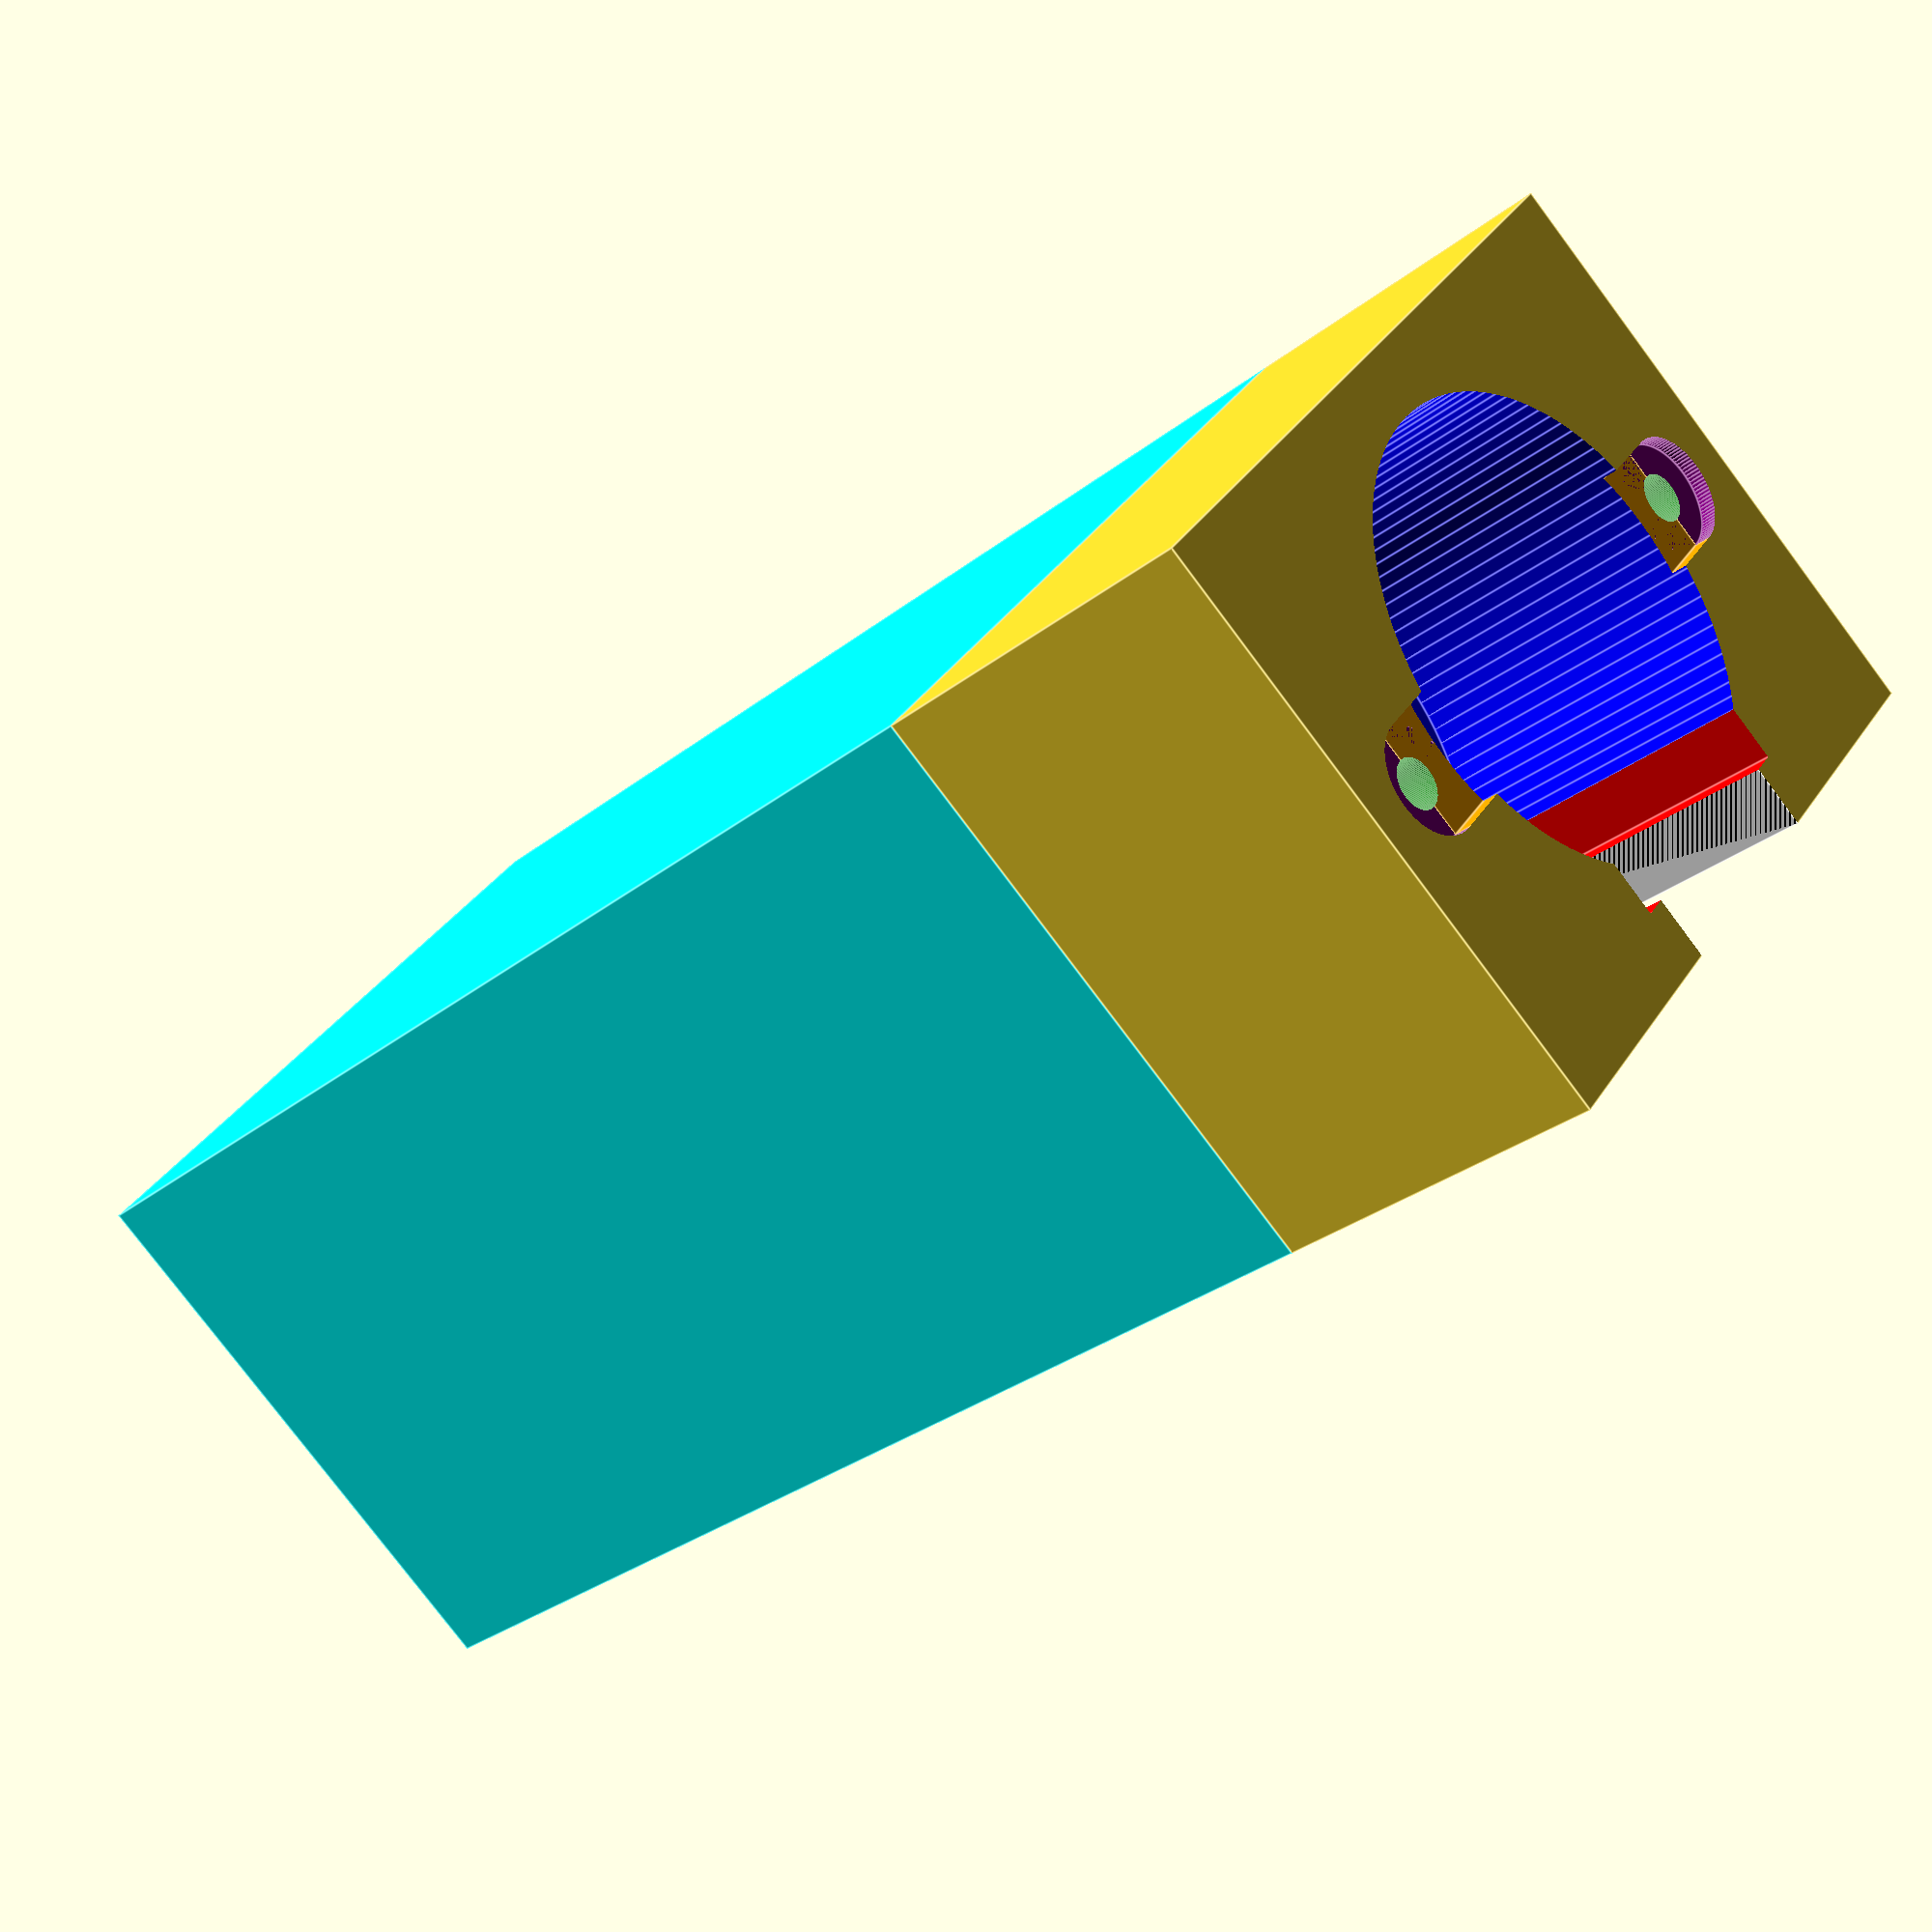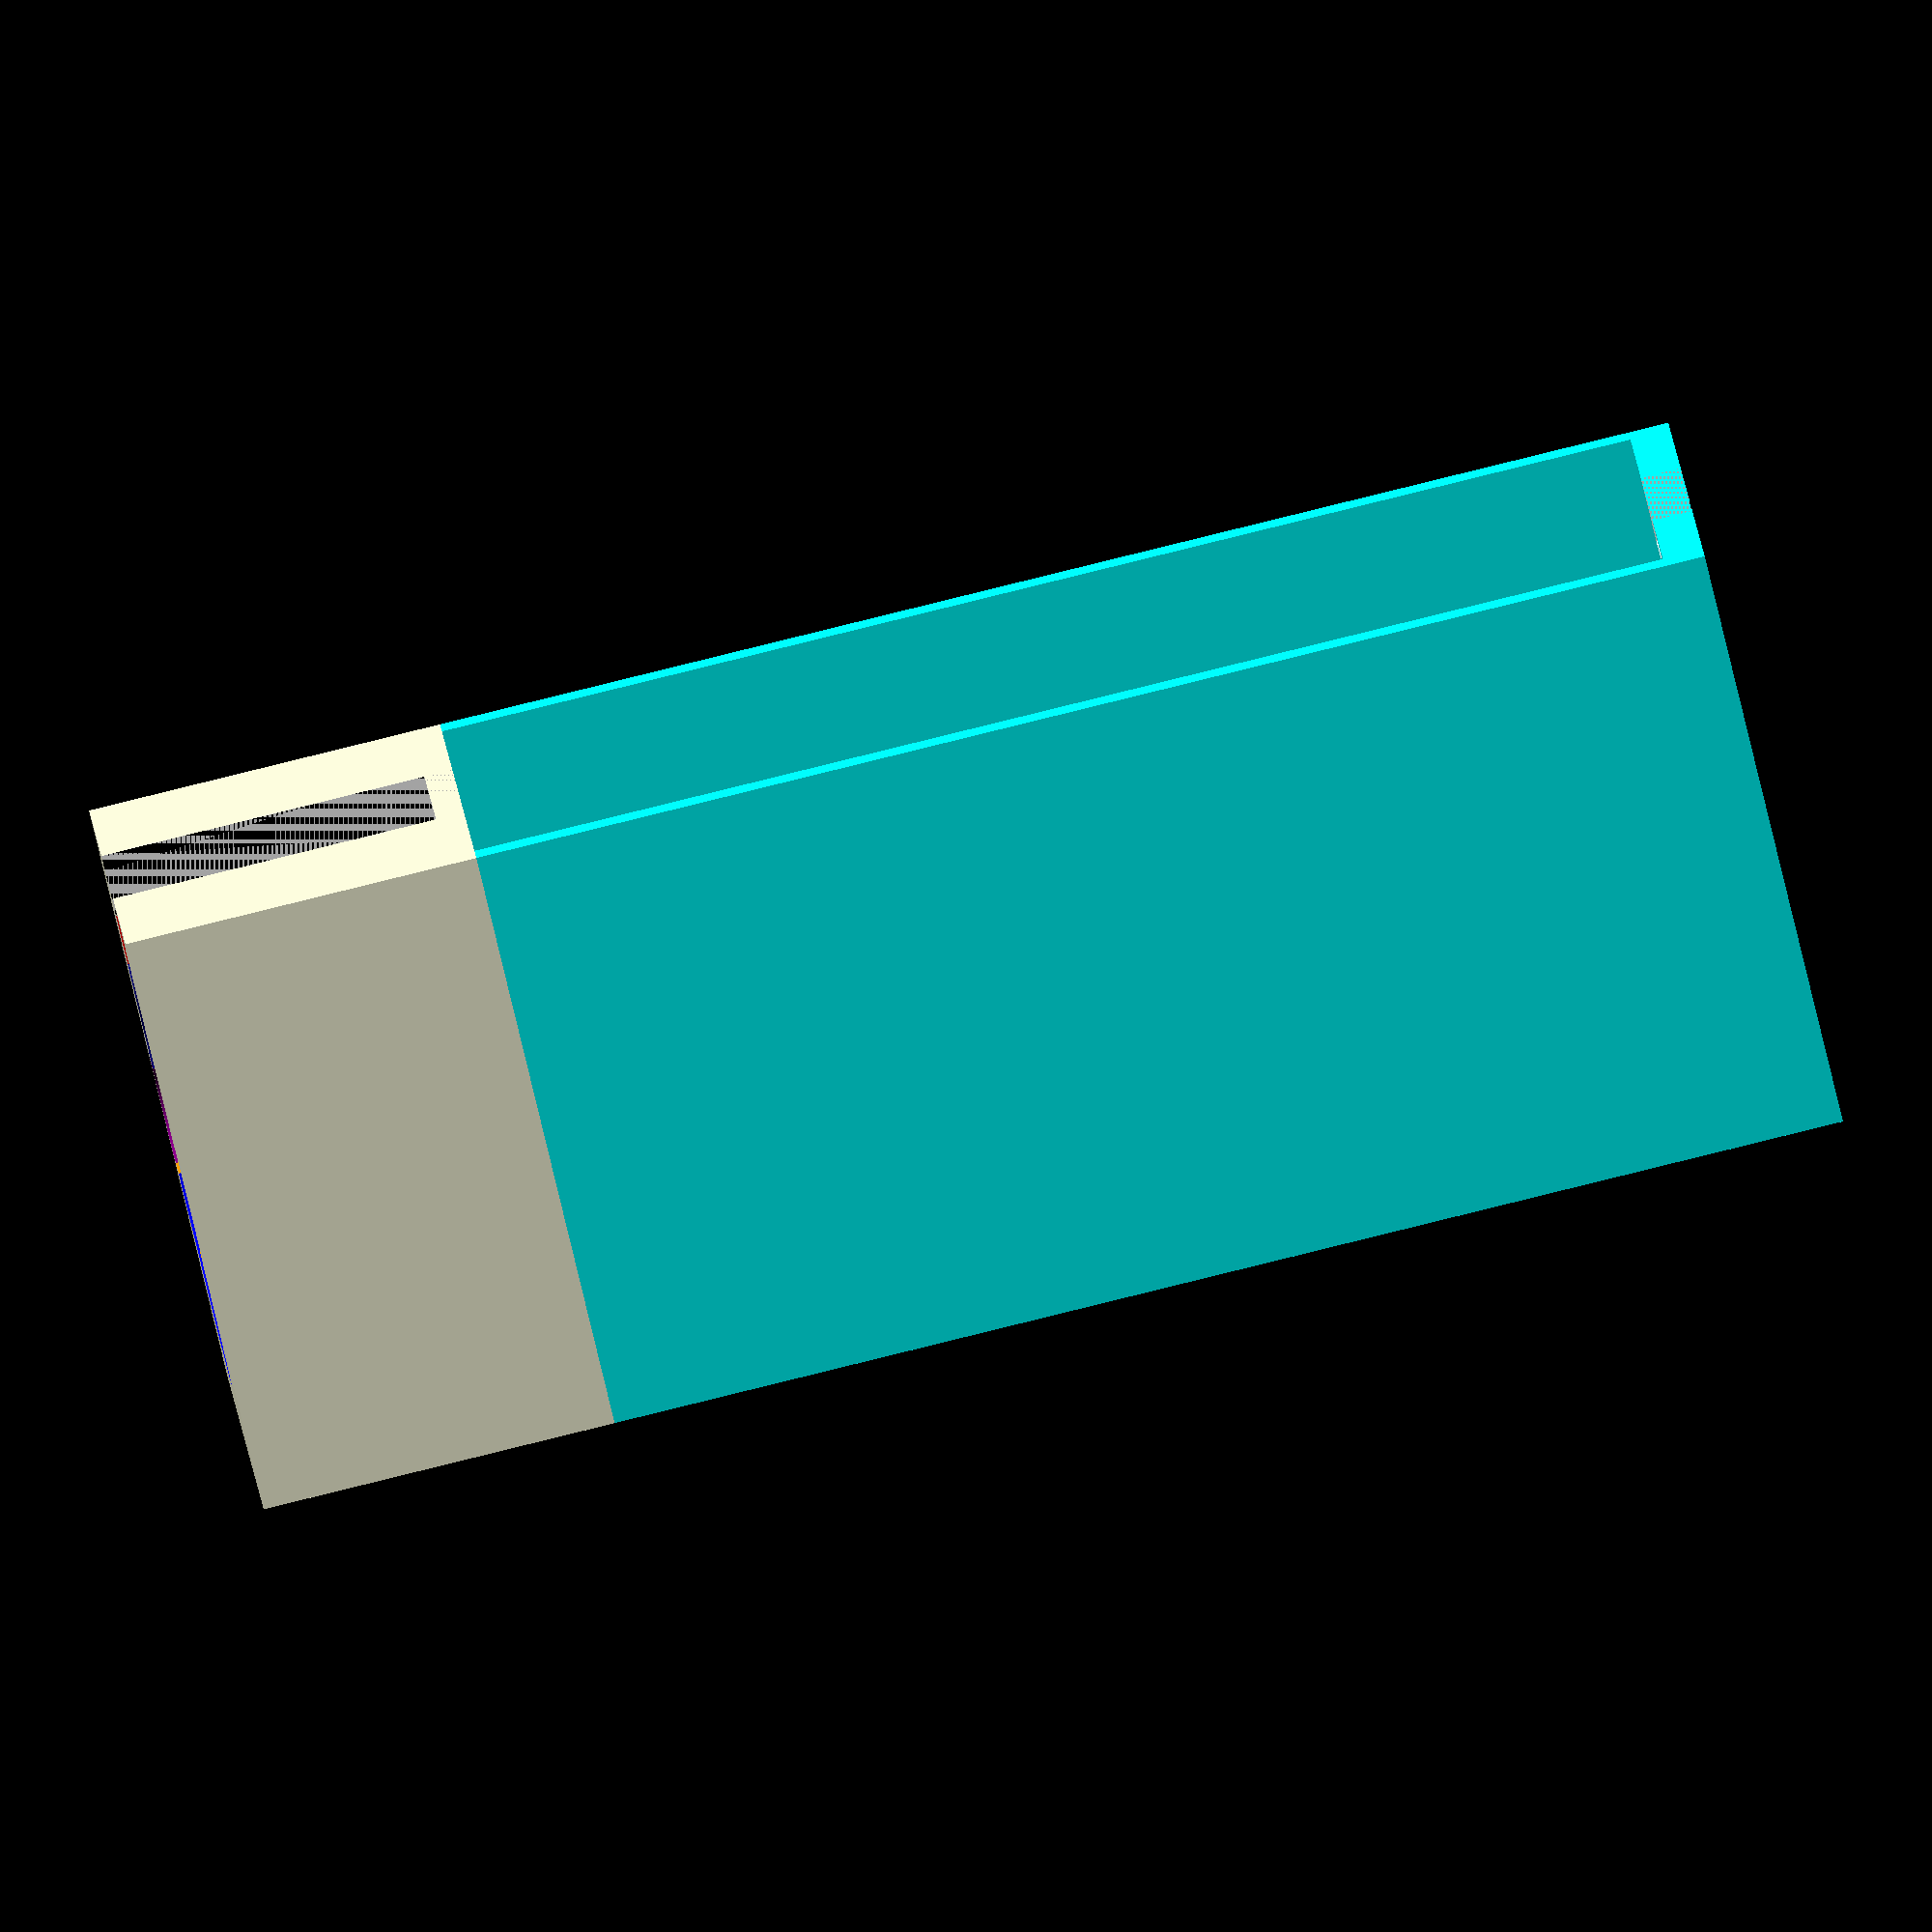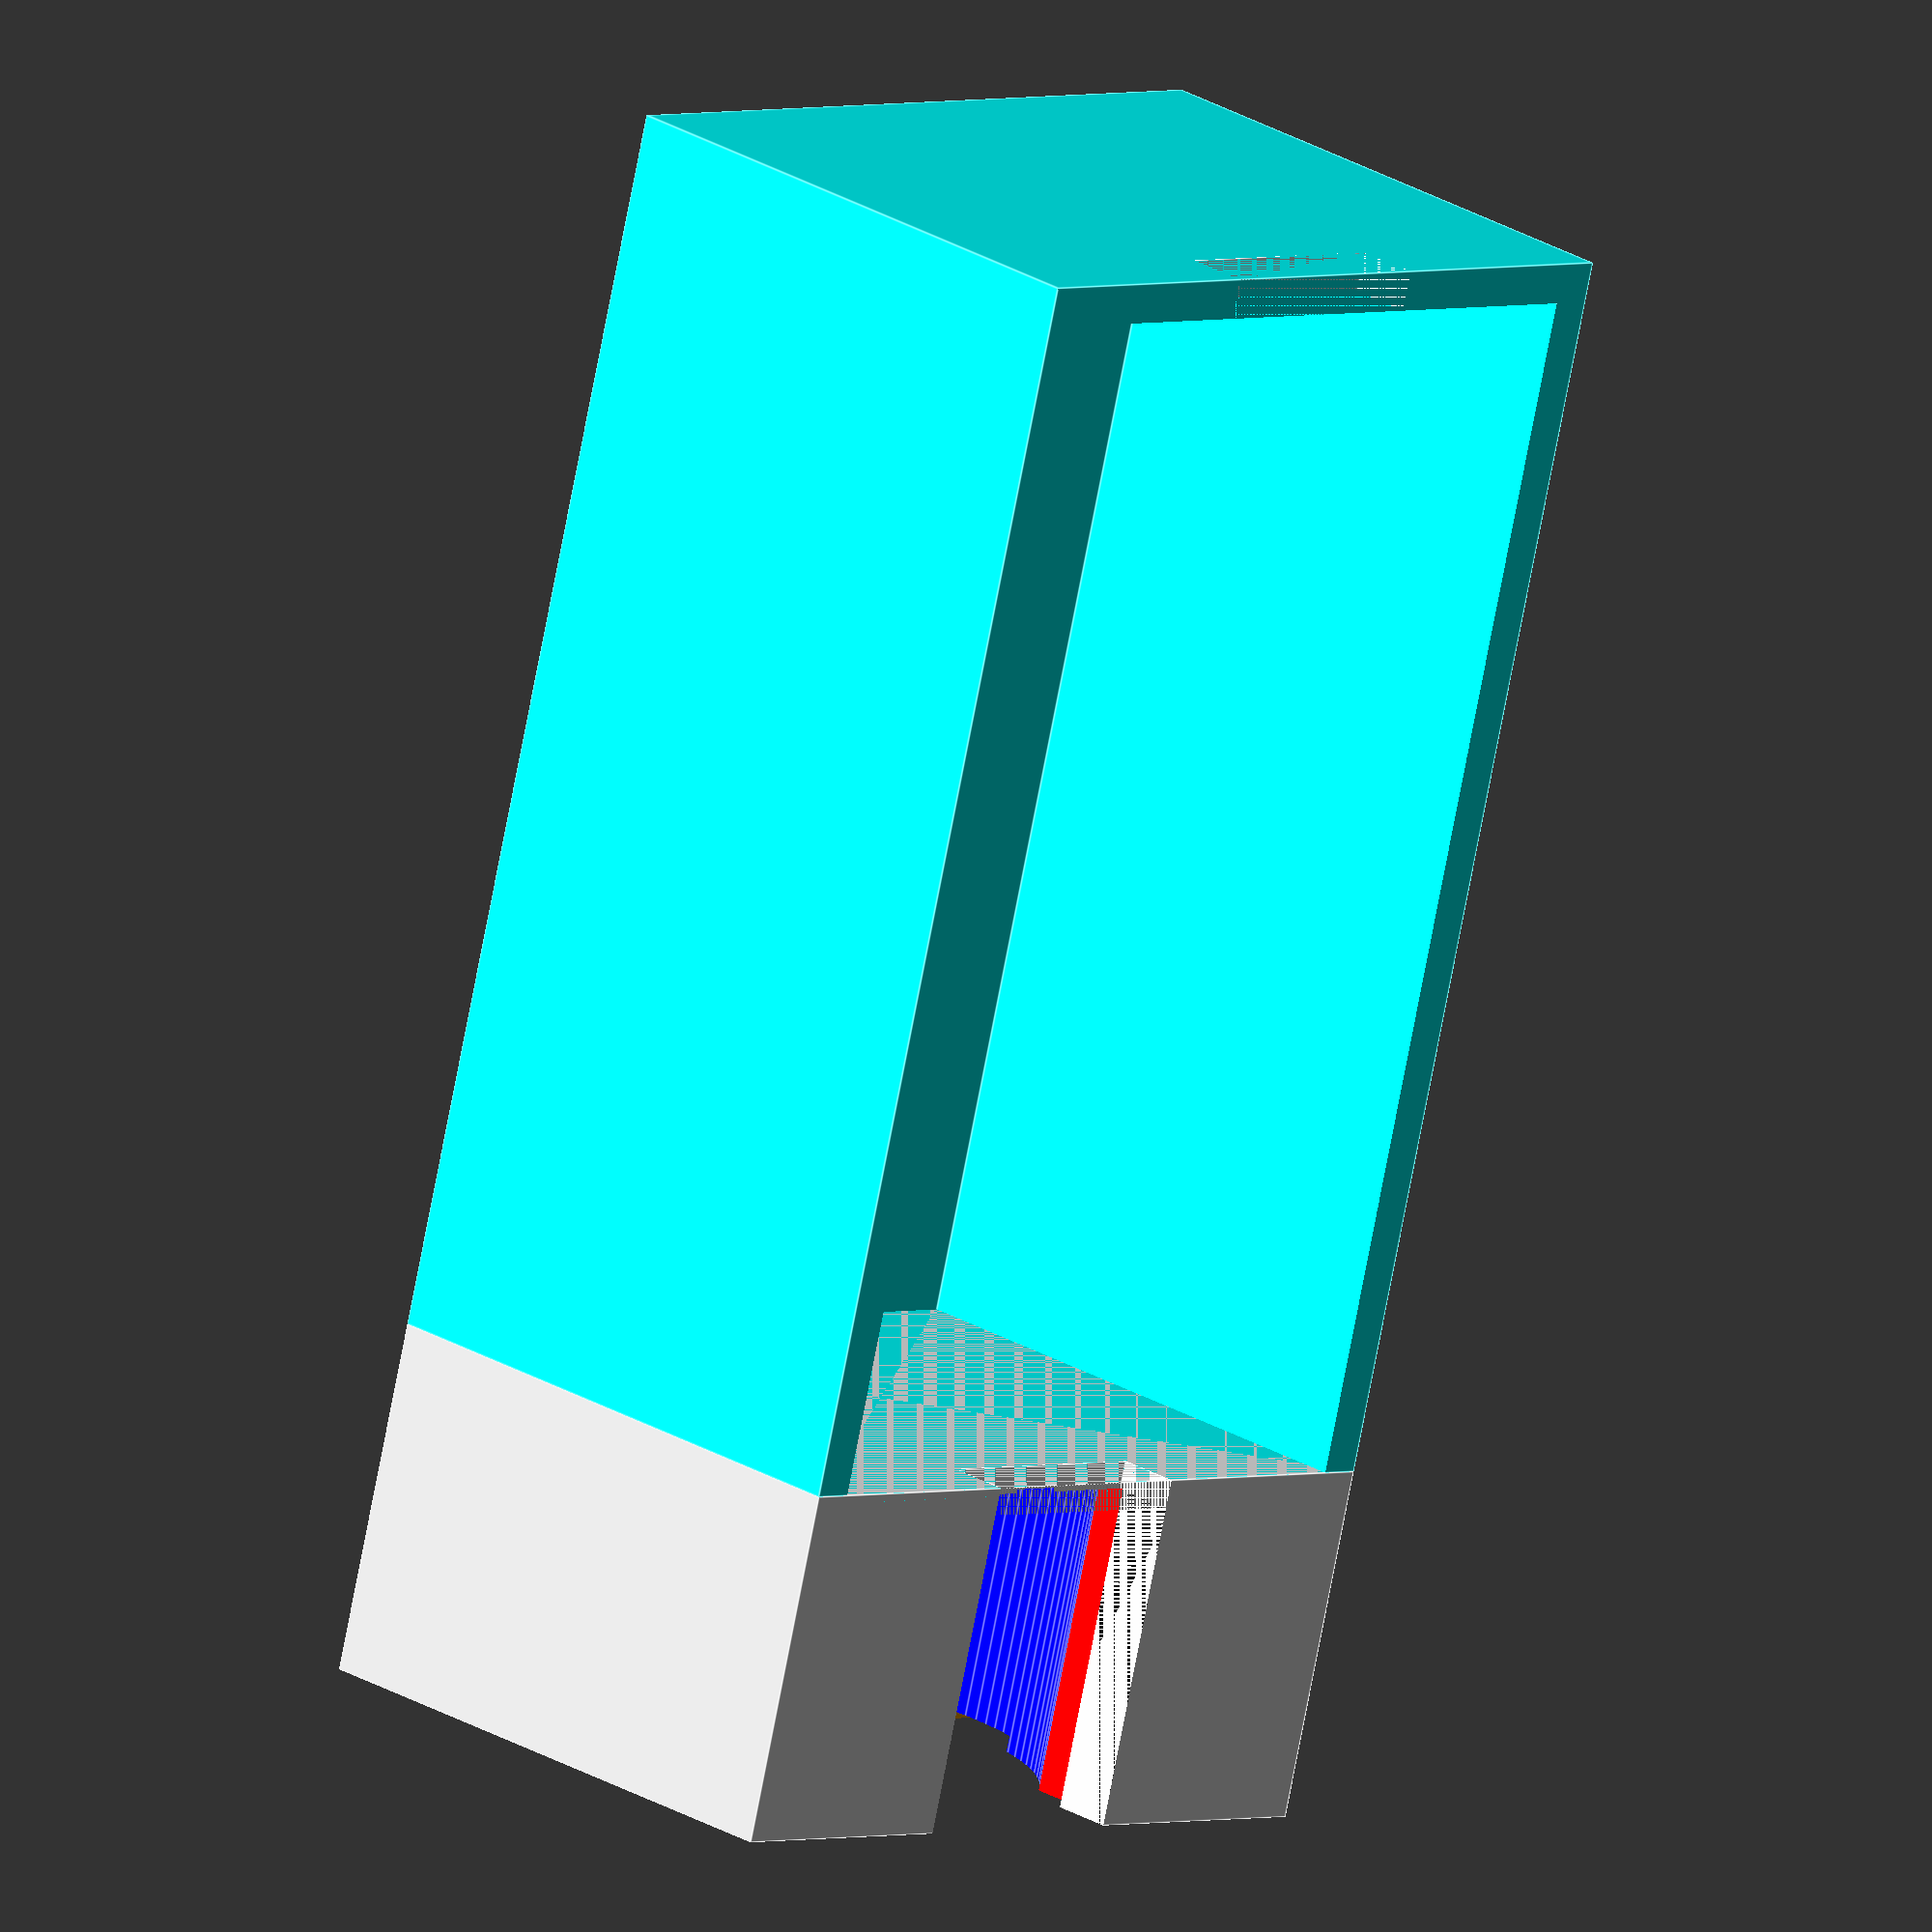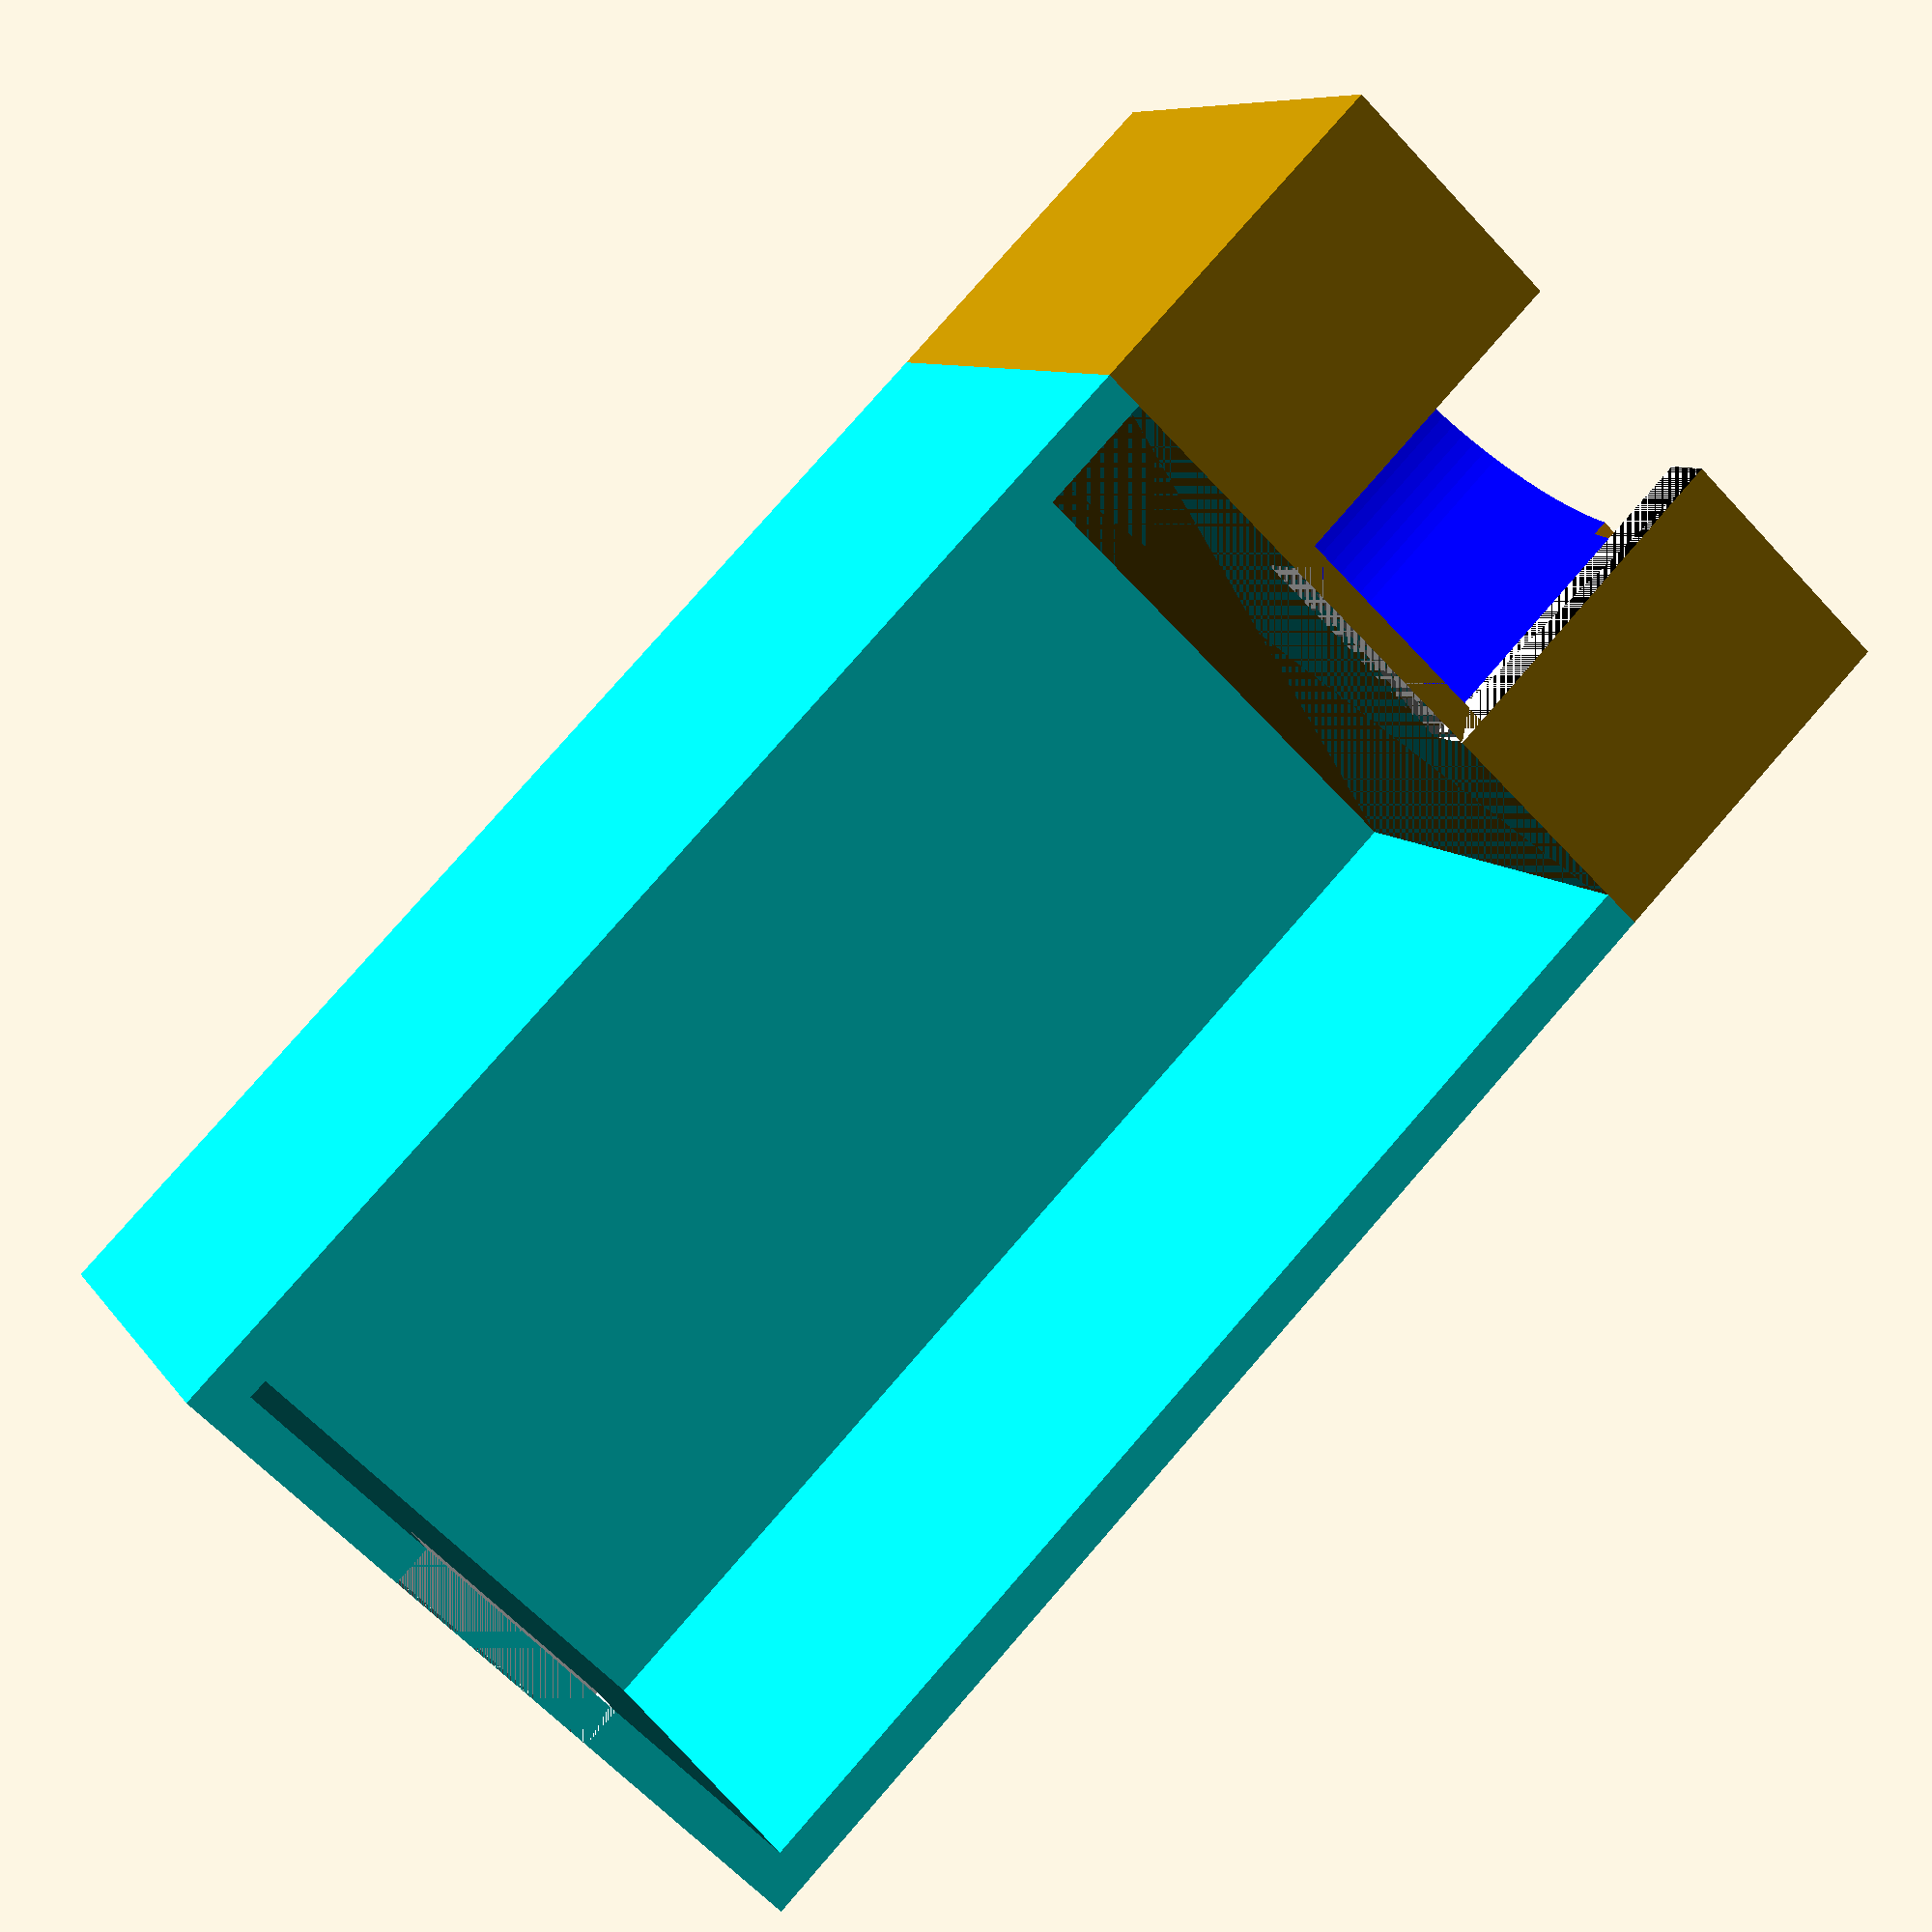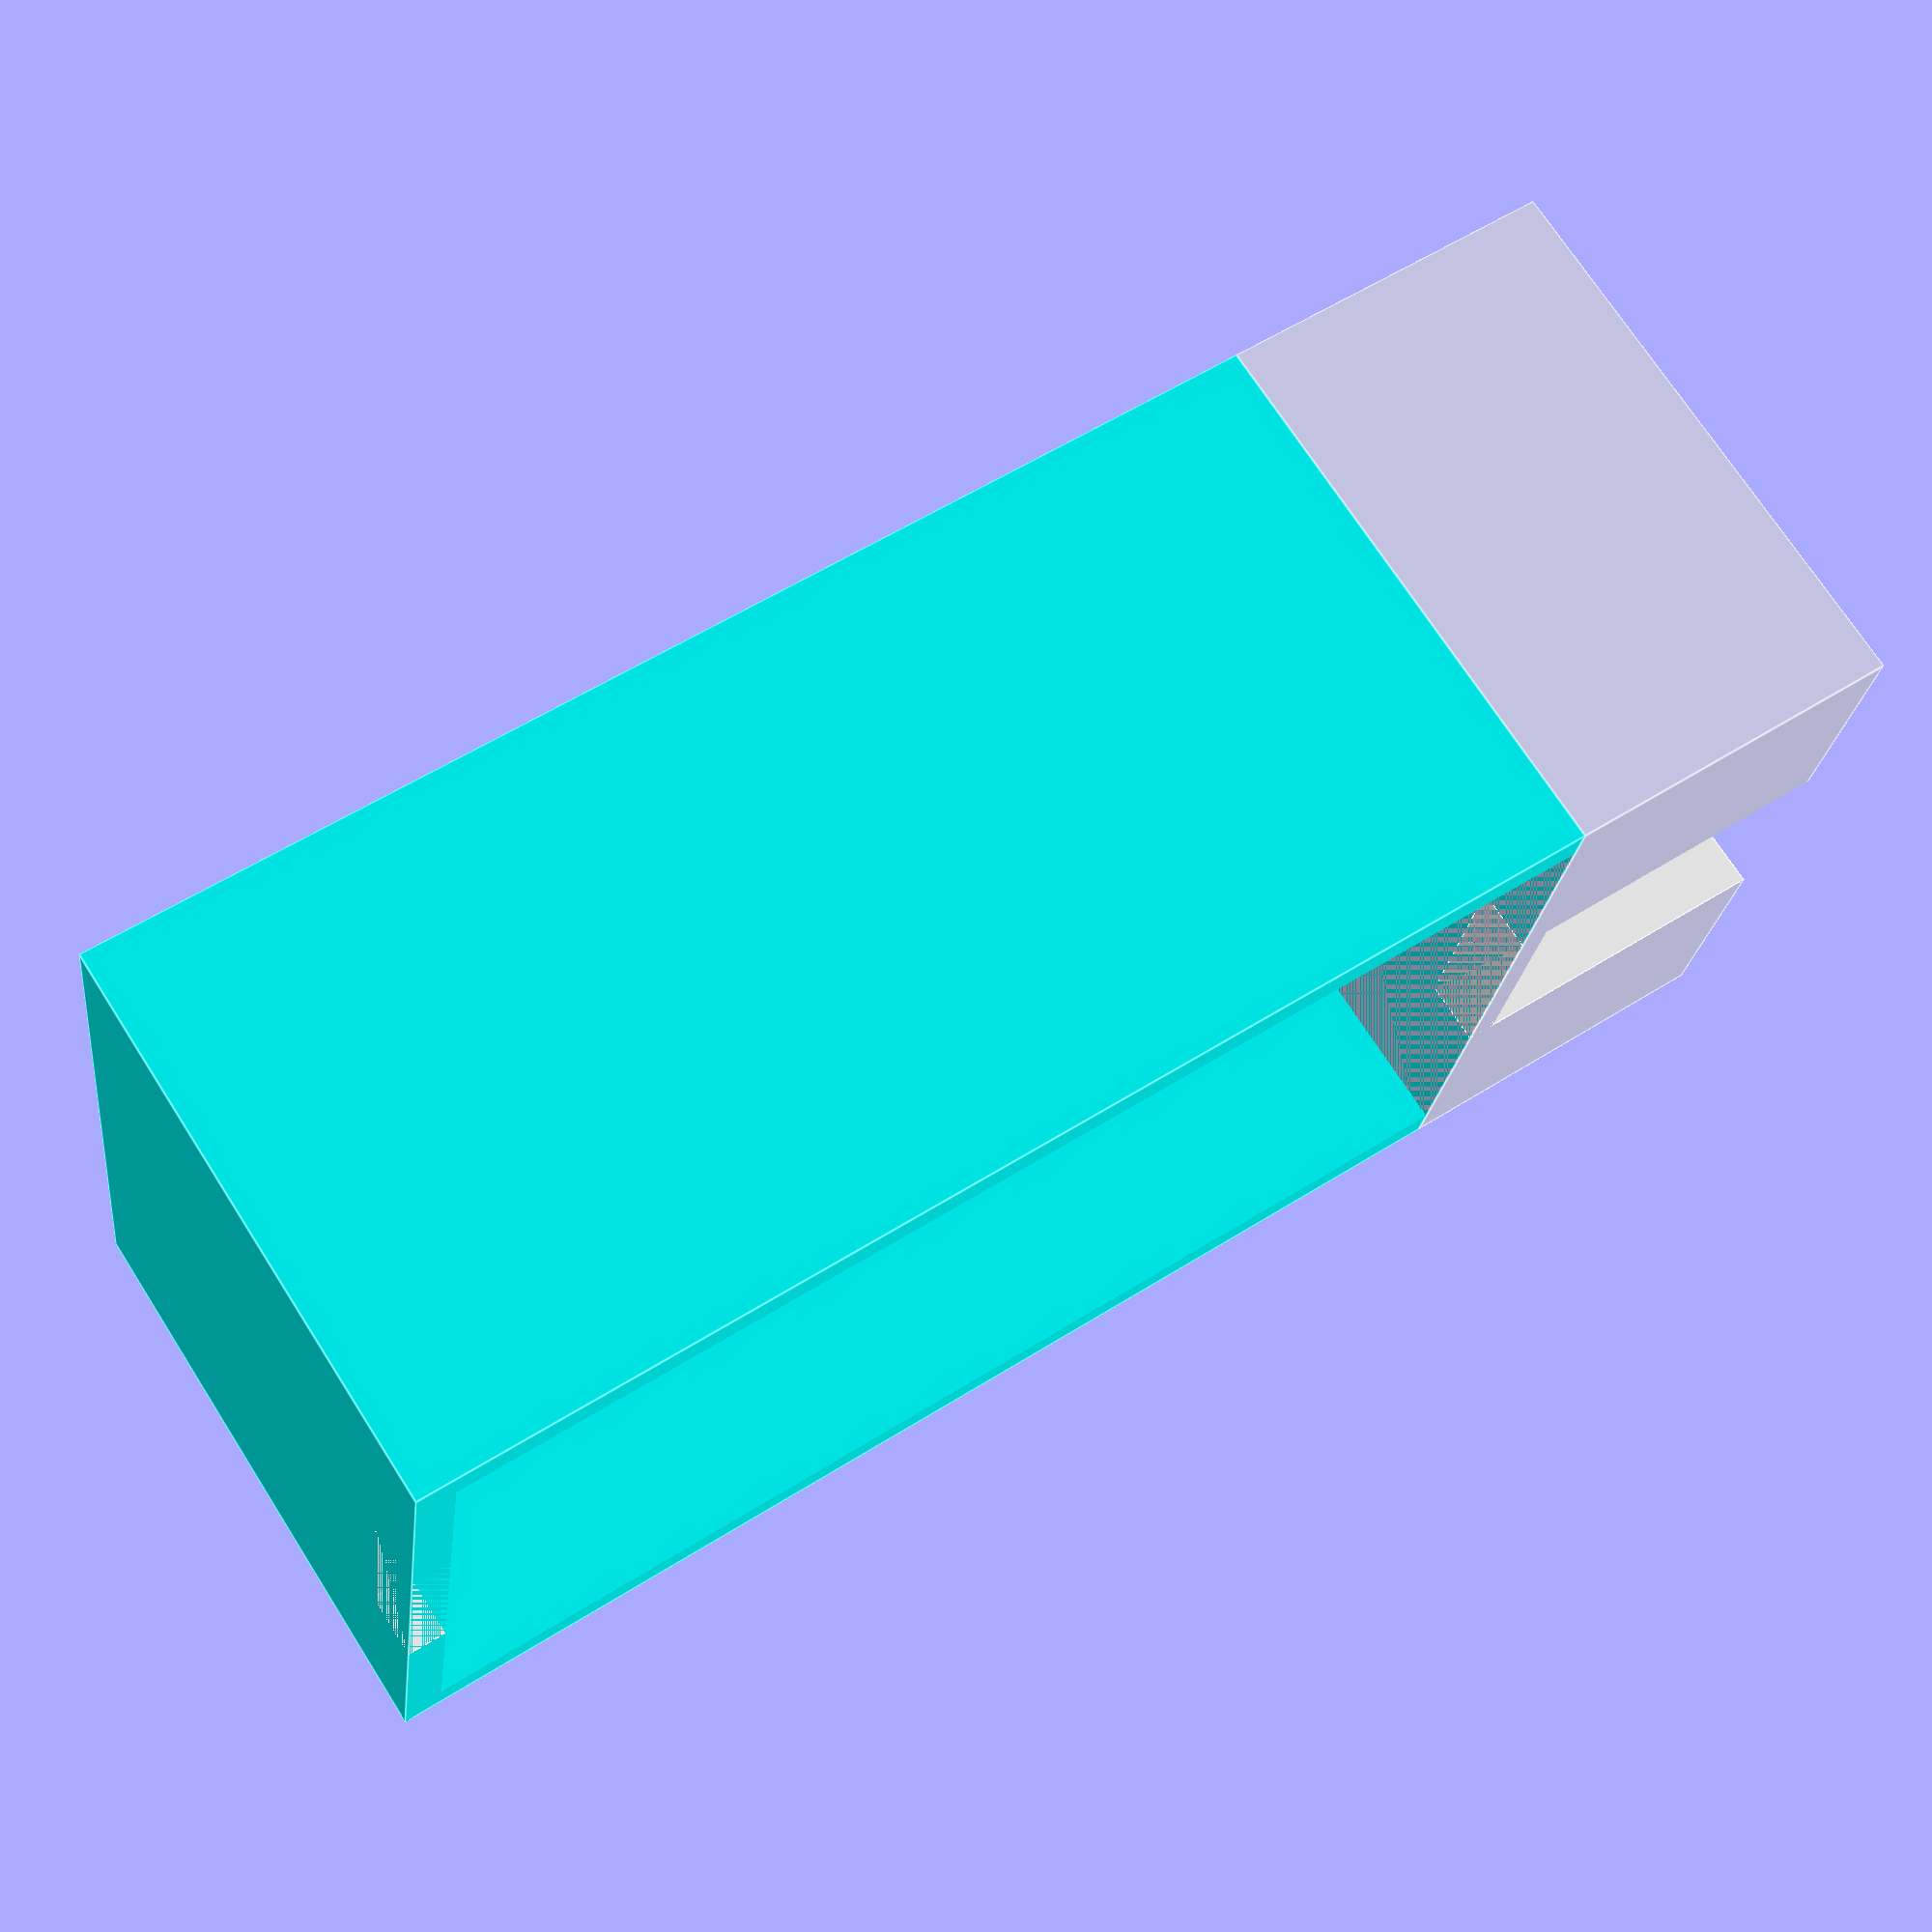
<openscad>
// Dimensions
block_z = 22;
block_y = 47;
block_x = 36;
cylinder_cutout_depth = 25;
equipment_housing_length = 70;
equipment_housing_margin = 5;
equipment_housing_calc_length = equipment_housing_length + equipment_housing_margin;
equipment_housing_calc_width = block_y - equipment_housing_margin;
equipment_housing_calc_depth = block_x;

// Motor Housing
difference() {
  // Yellow: main square motor housing 
  cube([block_x, block_y, block_z], center=true);
  
  // Blue: main cylinder cutout
  color("blue") translate([0,0,3]) cylinder(r=14.1, h=cylinder_cutout_depth, $fn=100, center=true);
  
  // Red: top square cutout for motor
  color("red") translate([5.7,0,6]) cube([17,18,30.5], center=true);
  
  // Black: top motor channel
  color("black") translate([10,0,6]) cube([17,15,30.5], center=true);
  
  // Purple: cylinder holes for motor mounts
  color("purple") translate([0,17.4,10]) cylinder(r=3.35, h=2, $fn=100);
  color("purple") translate([0,-17.4,10]) cylinder(r=3.35, h=2, $fn=100);
  
  // Orange: square cutouts for motor mounts
  color("orange") translate([0,14.05,11]) cube([6.7,6.7,2], center=true);
  color("orange") translate([0,-14.05,11]) cube([6.7,6.7,2], center=true);
  
  // Green: screw holes
  color("green") translate([0,-17.4,6]) cylinder(r=1.5, h=5, $fn=100);
  color("green") translate([0,17.4,6]) cylinder(r=1.5, h=5, $fn=100);
  
  // White: top channel for wires
  color("white") translate([14,-(7.5),-11]) cube([4,15,block_z]);
  
  // Magenta: Cut out notches on corners for blind lip.
  // color("magenta") translate([-((block_x - 2.5)/2), ((block_y - 2.5)/2), 0]) cylinder(r= (2.5/1), h=block_z, center=true, $fn=100);
  // color("magenta") translate([-((block_x - 2.5)/2), -((block_y - 2.5)/2), 0]) cylinder(r= (2.5/1), h=block_z, center=true, $fn=100);
  
  // Cyan: tiny cylindrical channel for wires - replaced with above White channel
  // color("cyan") translate([(block_x / 2),0,-(block_z/2)]) cylinder(r=1.5, h=4, $fn=100, center=true);
}

// Equipment housing
difference() {
  // Cyan: rear housing outer box for microcontroller/battery/etc.
  color("cyan") translate([-(block_x / 2), -(block_y / 2), -((block_z / 2) + (equipment_housing_calc_length+2))]) cube([block_x, block_y, equipment_housing_calc_length+2]);
  
  // White: rear top channel for wires
  color("white") translate([14,-(7.5),-(equipment_housing_calc_length + block_z/ 2)-2]) cube([4,15,equipment_housing_calc_length+2]);
  
  // Cyan: rear housing inner box for microcontroller/battery/etc.
  color("cyan") translate([2,0,-equipment_housing_length + block_z]) cube([equipment_housing_calc_depth,equipment_housing_calc_width,equipment_housing_calc_length], center=true);
}

</openscad>
<views>
elev=29.2 azim=37.9 roll=319.6 proj=p view=edges
elev=271.1 azim=191.4 roll=76.2 proj=o view=solid
elev=256.7 azim=315.1 roll=10.9 proj=o view=edges
elev=99.5 azim=64.0 roll=318.9 proj=p view=wireframe
elev=123.3 azim=347.7 roll=303.5 proj=p view=edges
</views>
